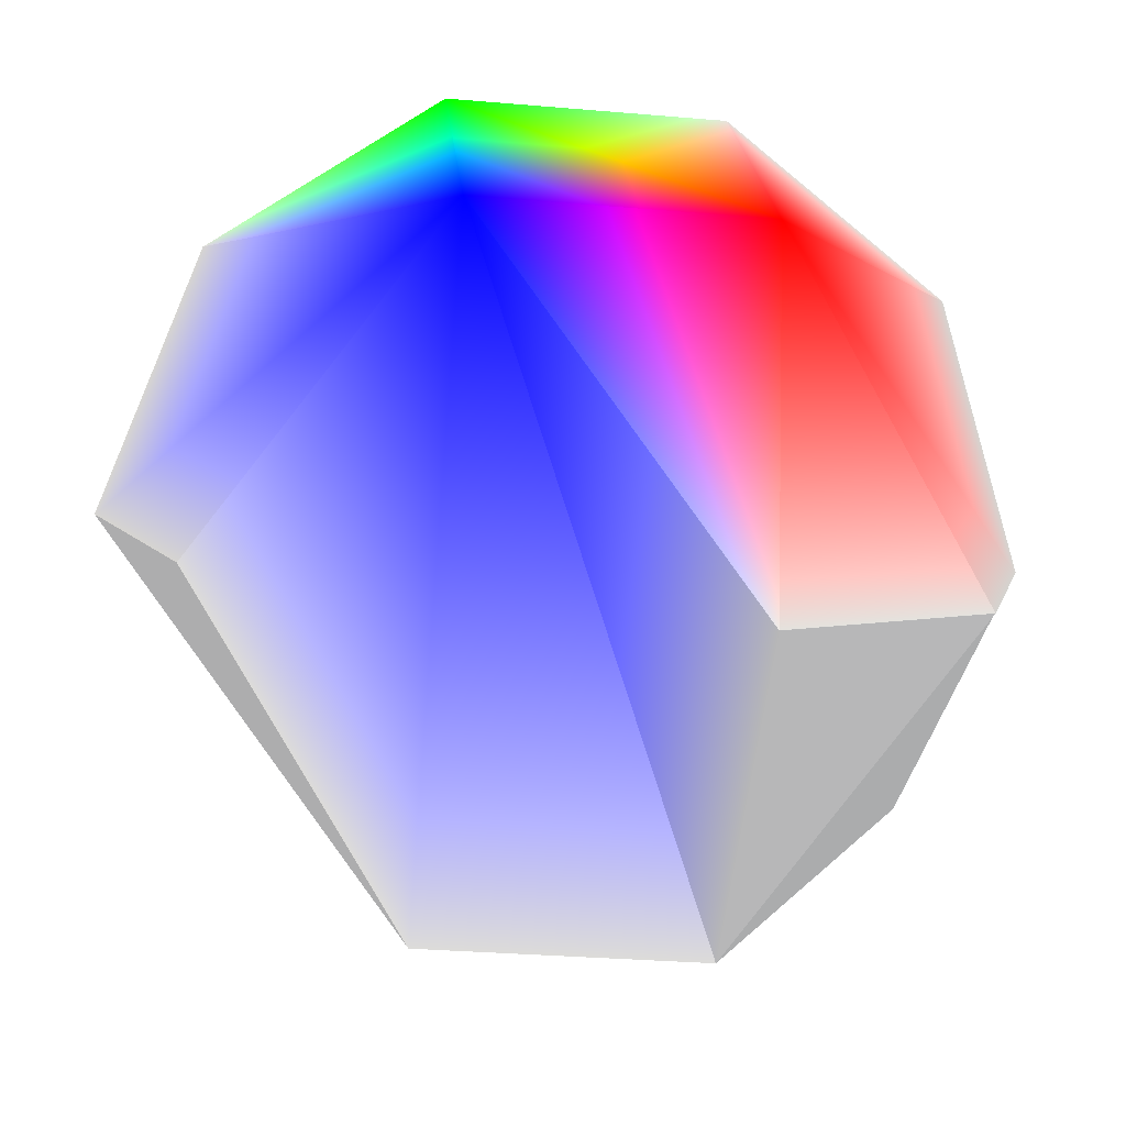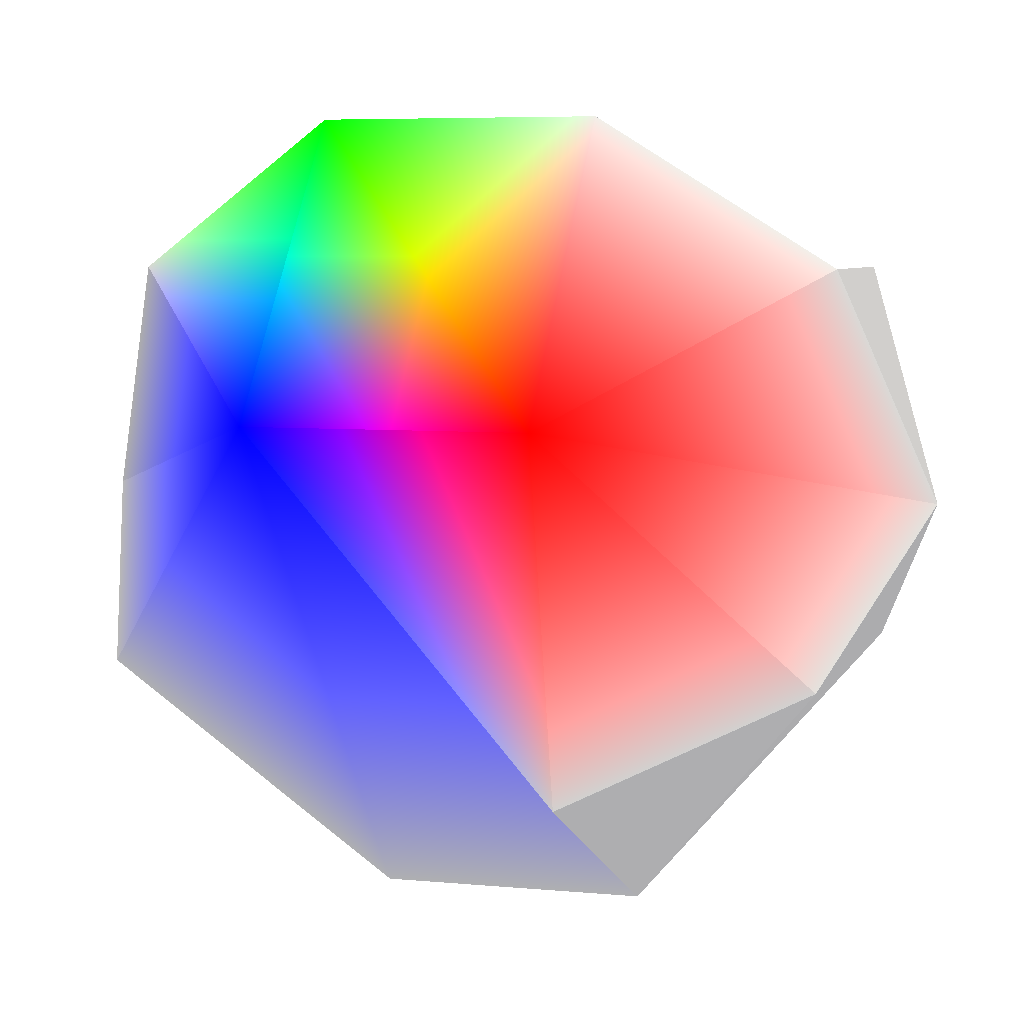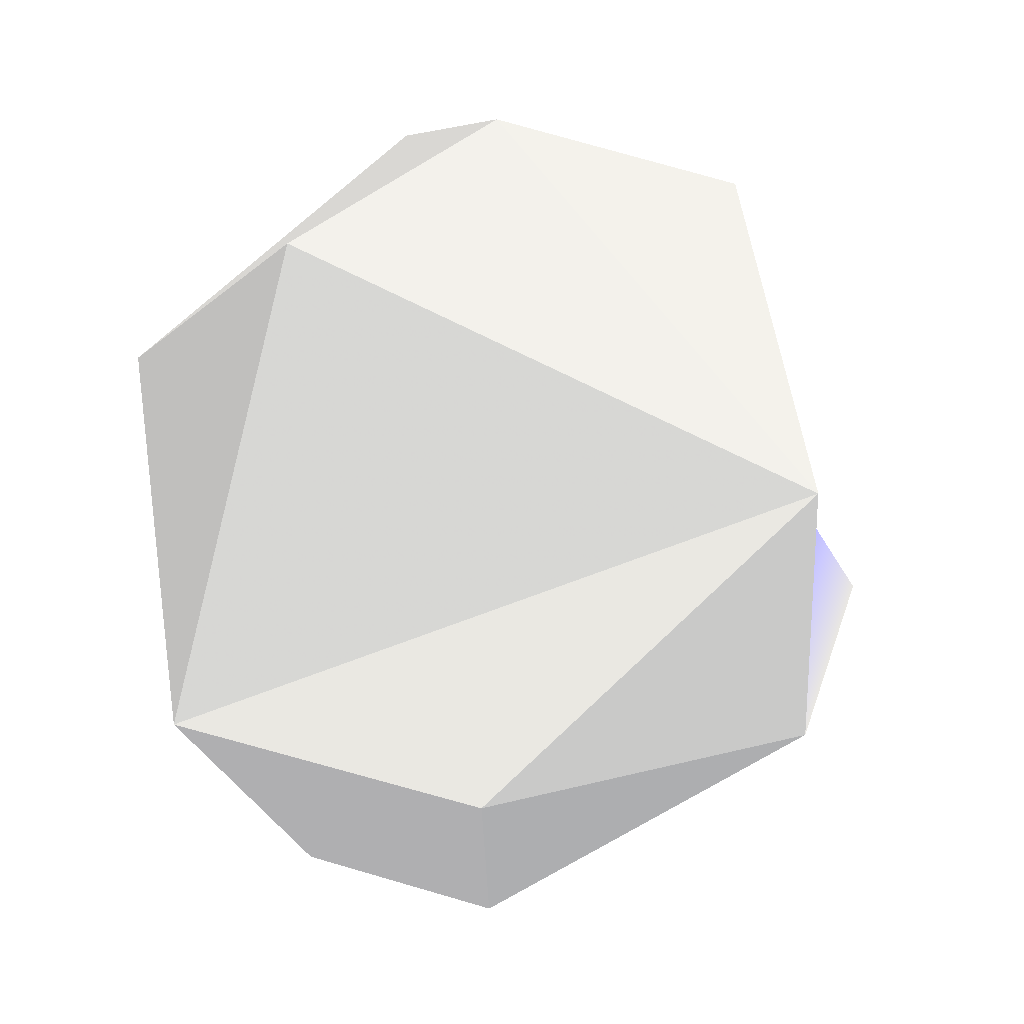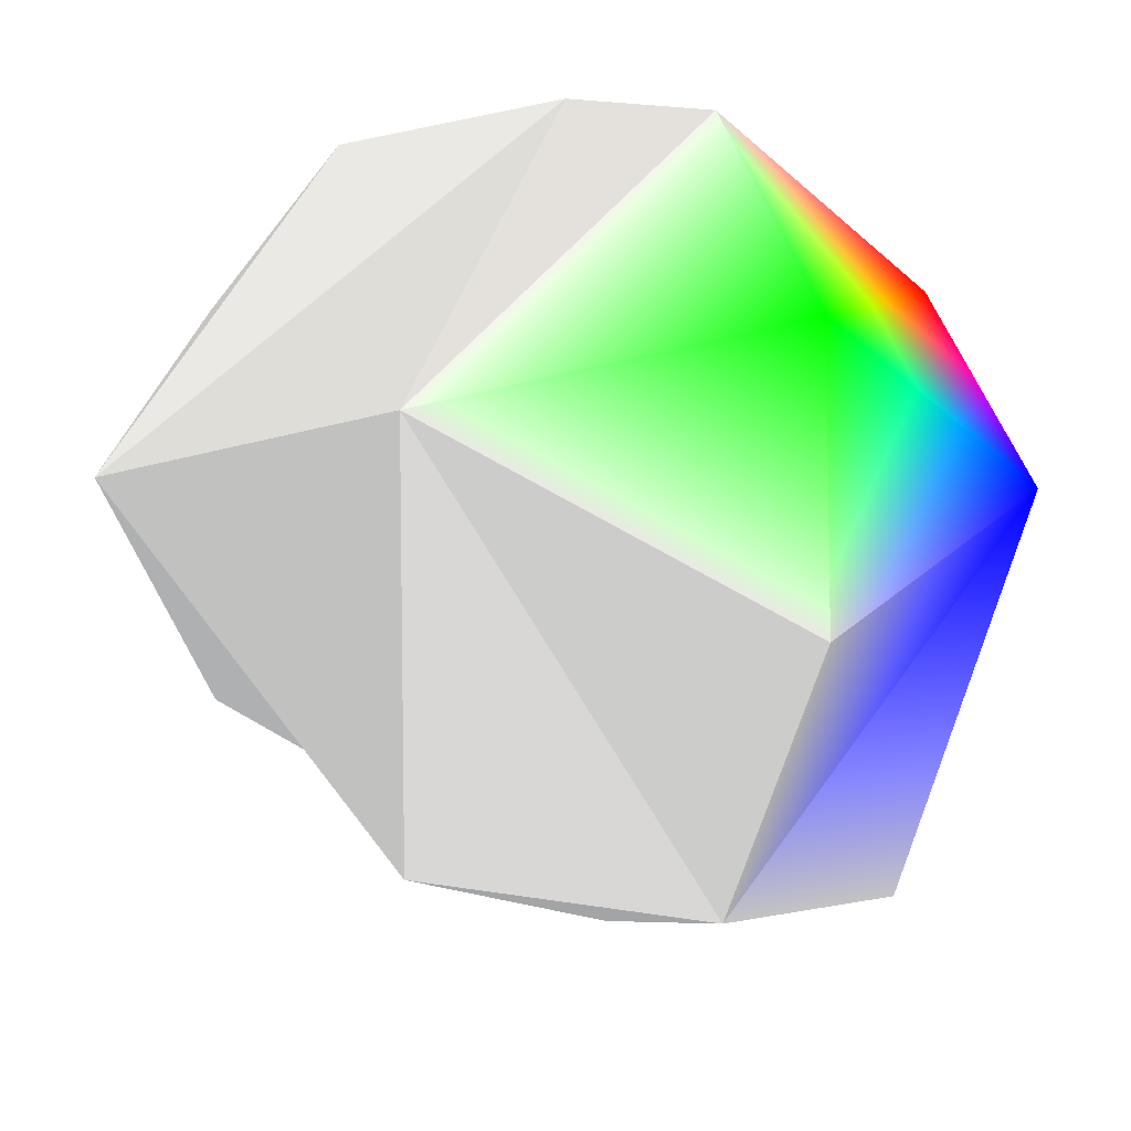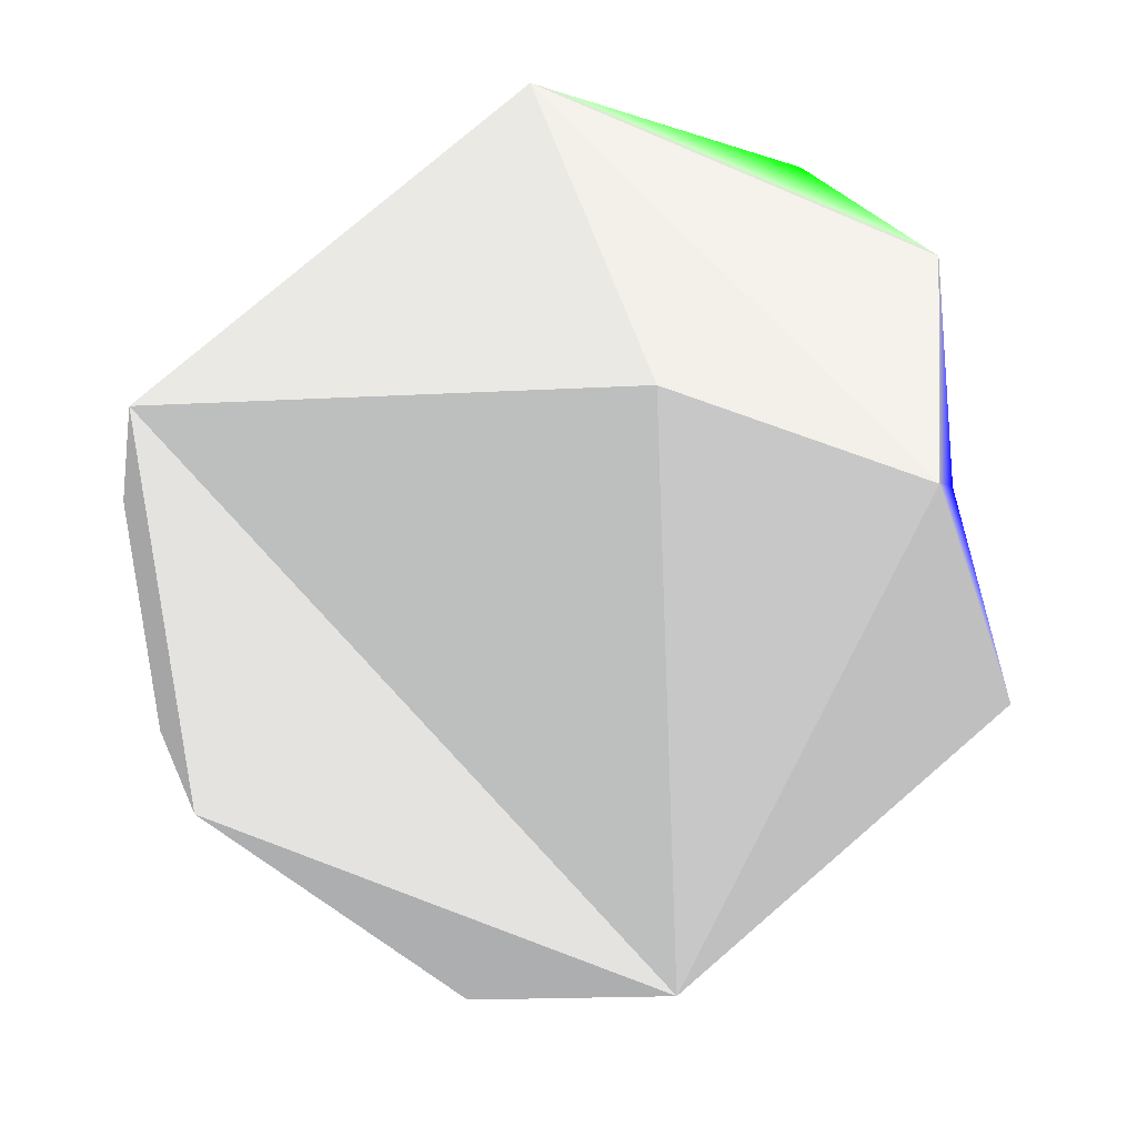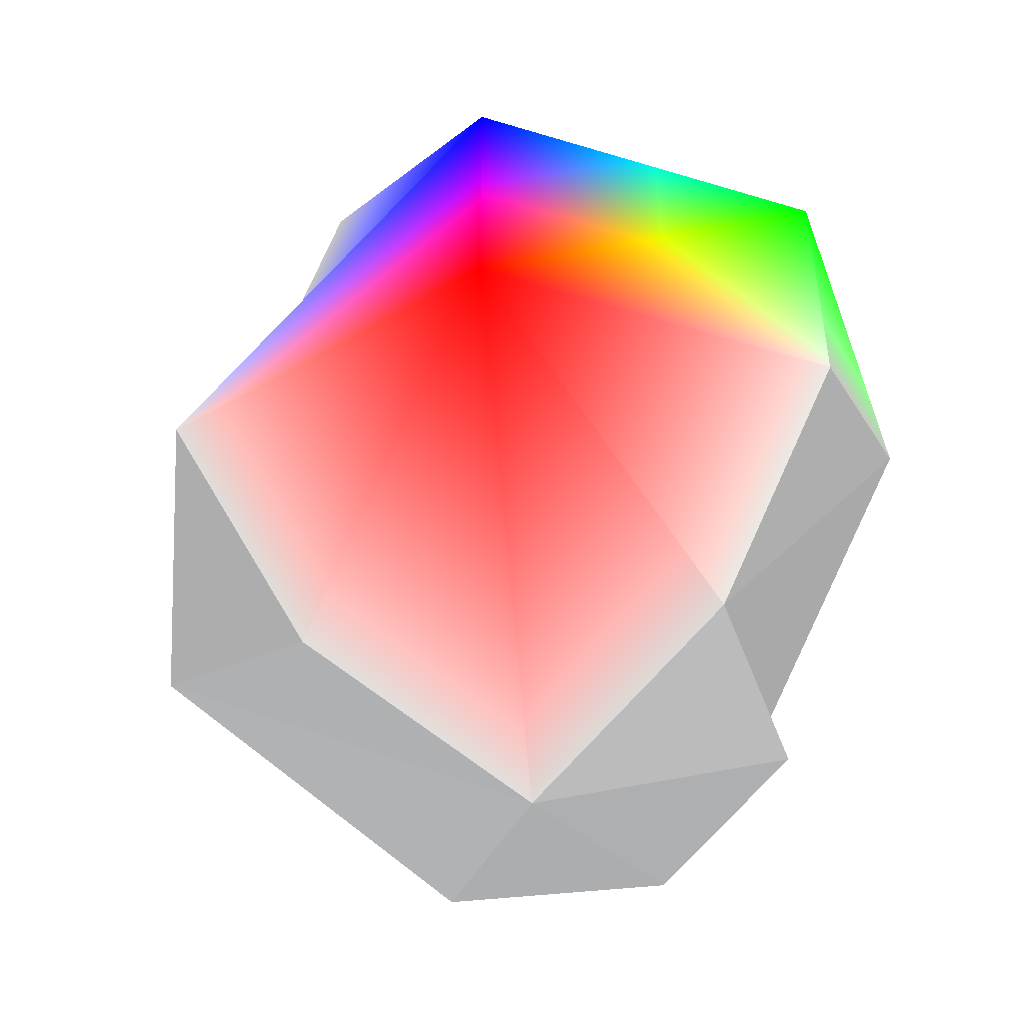
<metadata>
{"format":"obj","ext":"obj","renderer":"f3d","projection":"perspective","resolution":1024,"background":"white","views":[{"elev":-29.9,"azim":-97.2,"up":"+Z"},{"elev":5.9,"azim":-73.5,"up":"+Z"},{"elev":24.2,"azim":130.5,"up":"+Y"},{"elev":48.7,"azim":162.5,"up":"+Z"},{"elev":-9.2,"azim":135.4,"up":"+Z"},{"elev":-49.2,"azim":-70.2,"up":"+Y"}]}
</metadata>
<code>
v 0 0.309 -0.9511 0.5 0.5 0.5
v 0.7436 -0.309 -0.593 0.5 0.5 0.5
v 0 -0.309 -0.9511 0.5 0.5 0.5
f 1 2 3
v 0.573 -0.809 0.1308 0.5 0.5 0.5
v 0.4595 -0.809 -0.3665 0.5 0.5 0.5
f 2 4 5
v 0 -1 0 0.5 0.5 0.5
f 6 5 4
v 0.9272 -0.309 0.2116 0.5 0.5 0.5
v 0.255 -0.809 0.5296 0.5 0.5 0.5
f 7 8 4
f 6 4 8
v 0.4126 0.309 0.8569 0.5 0.5 0.5
v -0.255 0.809 0.5296 0.5 0.5 0.5
v -0.4126 0.309 0.8569 0 1 0
f 9 10 11
v -0.255 -0.809 0.5296 0.5 0.5 0.5
f 6 8 12
v -0.9272 -0.309 0.2116 1 0 0
v -0.4126 -0.309 0.8569 0.5 0.5 0.5
f 11 13 14
v -0.9272 0.309 0.2116 0 0 1
v -0.7436 -0.309 -0.593 0.5 0.5 0.5
f 15 16 13
f 3 2 5
f 2 7 4
f 9 11 14
f 11 15 13
v -0.4595 -0.809 -0.3665 0.5 0.5 0.5
f 13 16 17
f 17 16 3
f 7 2 1
v 0.573 0.809 0.1308 0.5 0.5 0.5
f 7 1 18
v -0.4595 0.809 -0.3665 0.5 0.5 0.5
v 0 1 0 0.5 0.5 0.5
f 1 19 20
f 18 20 9
f 20 10 9
f 7 9 12
f 7 12 8
f 9 14 12
f 19 1 15
f 1 3 15
f 3 16 15
f 20 19 15
f 20 15 10
f 15 11 10
f 12 14 13
f 12 13 6
f 13 17 6
f 6 17 3
f 6 3 5
f 9 7 18
f 18 1 20

</code>
